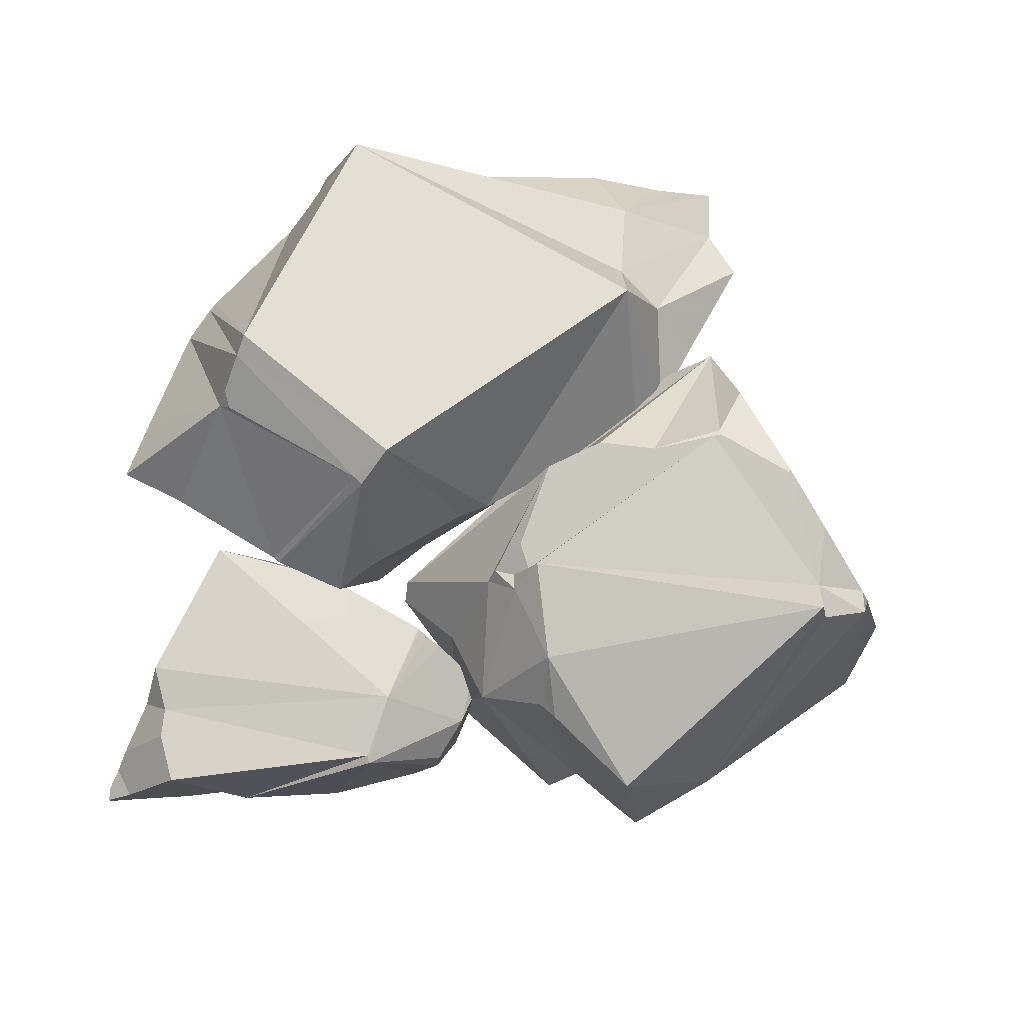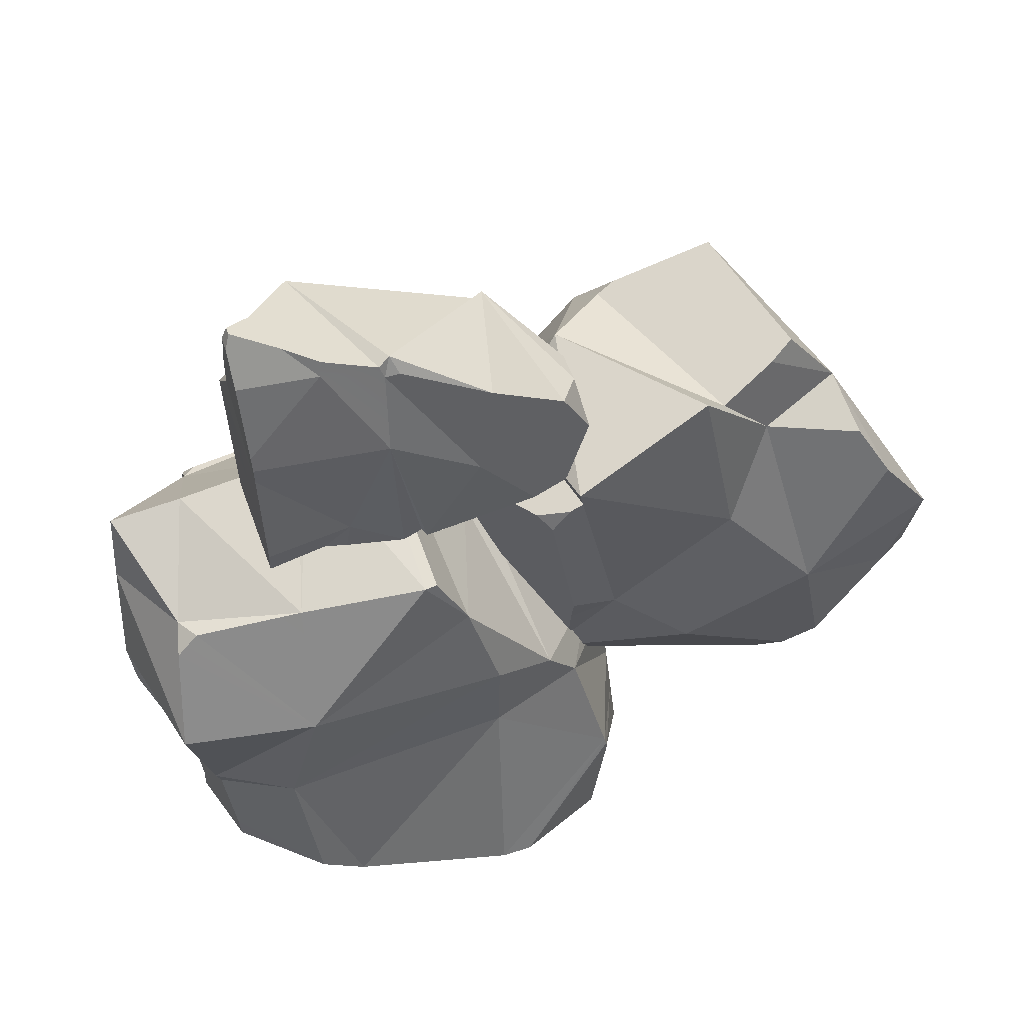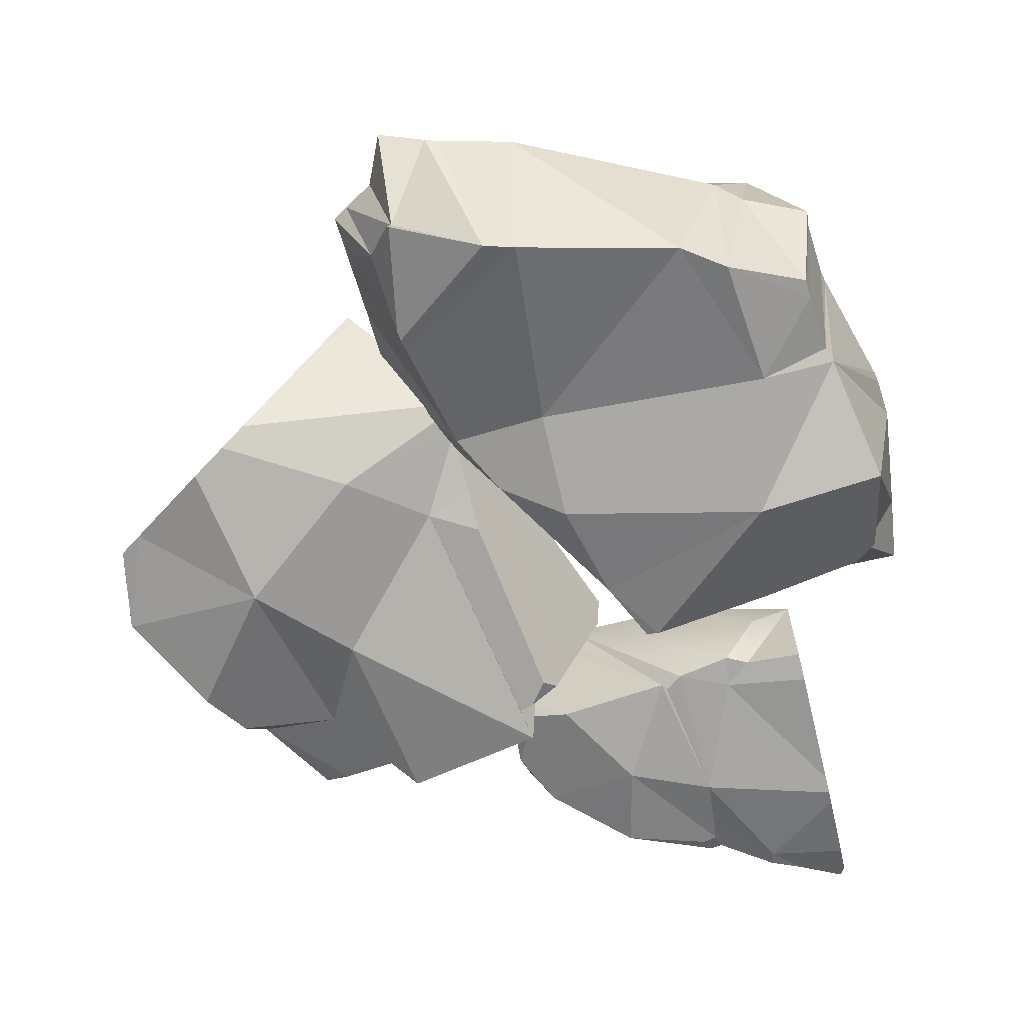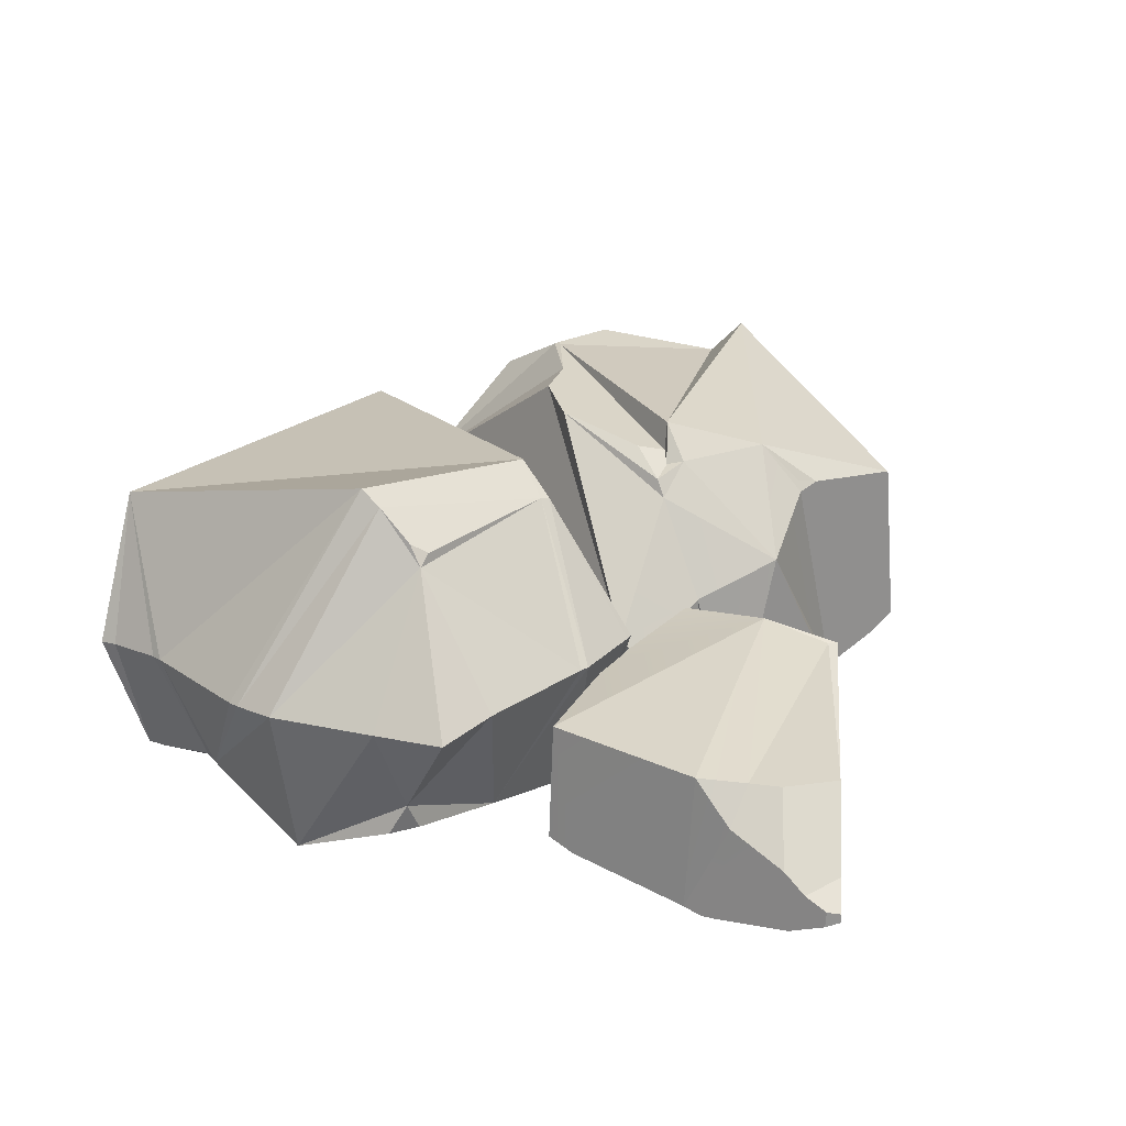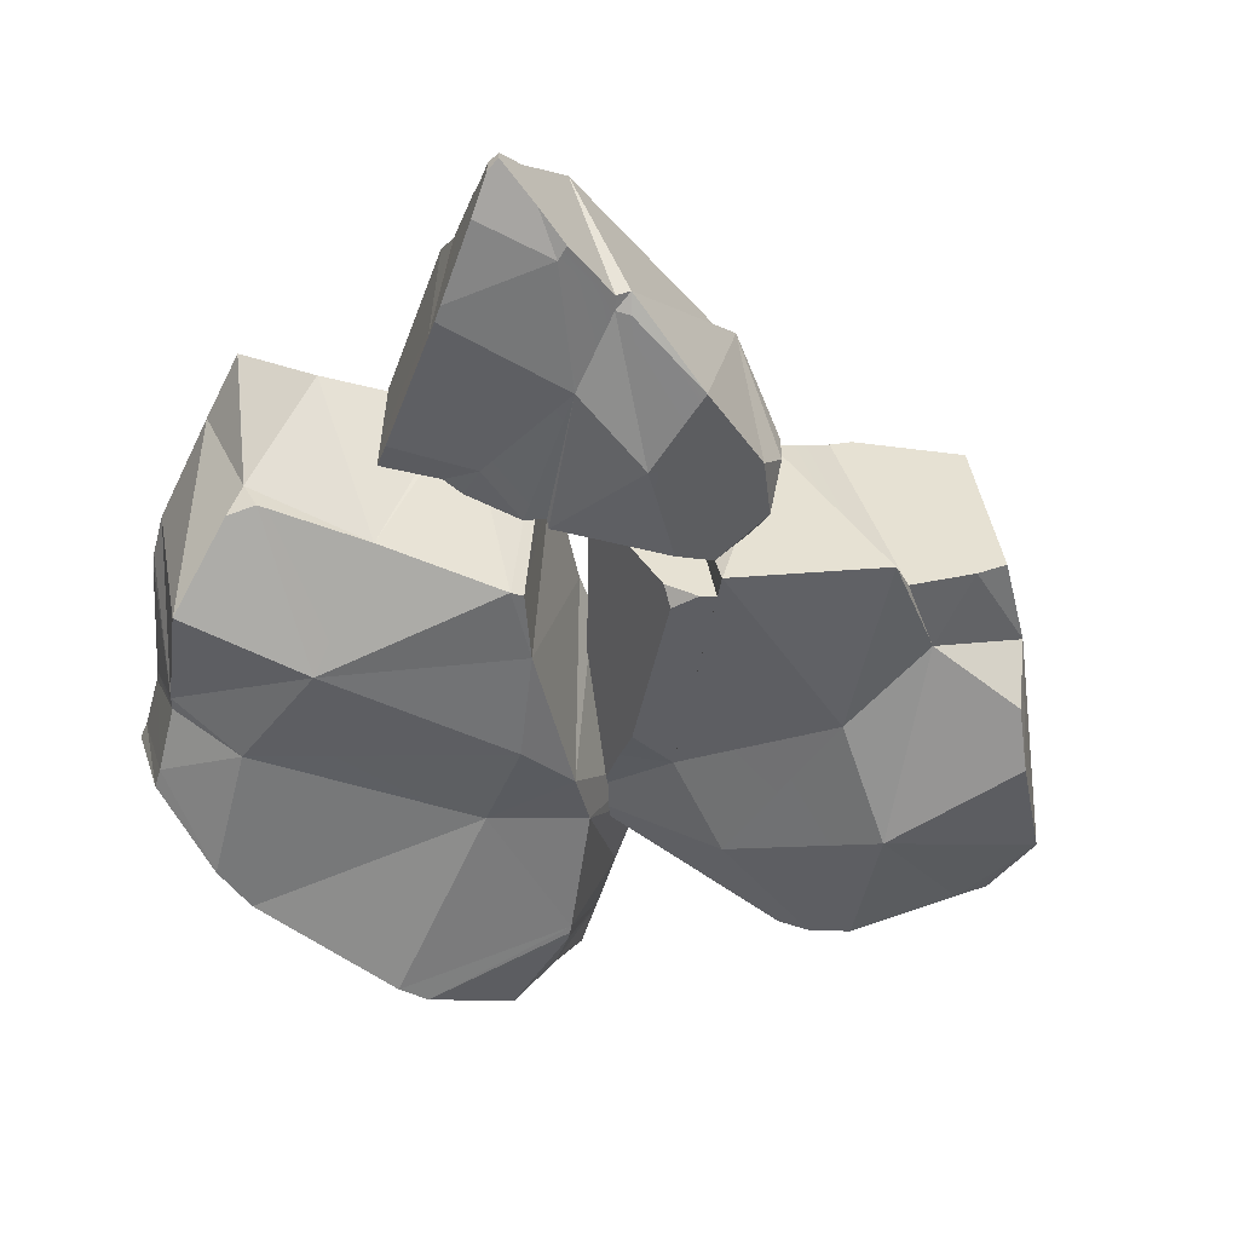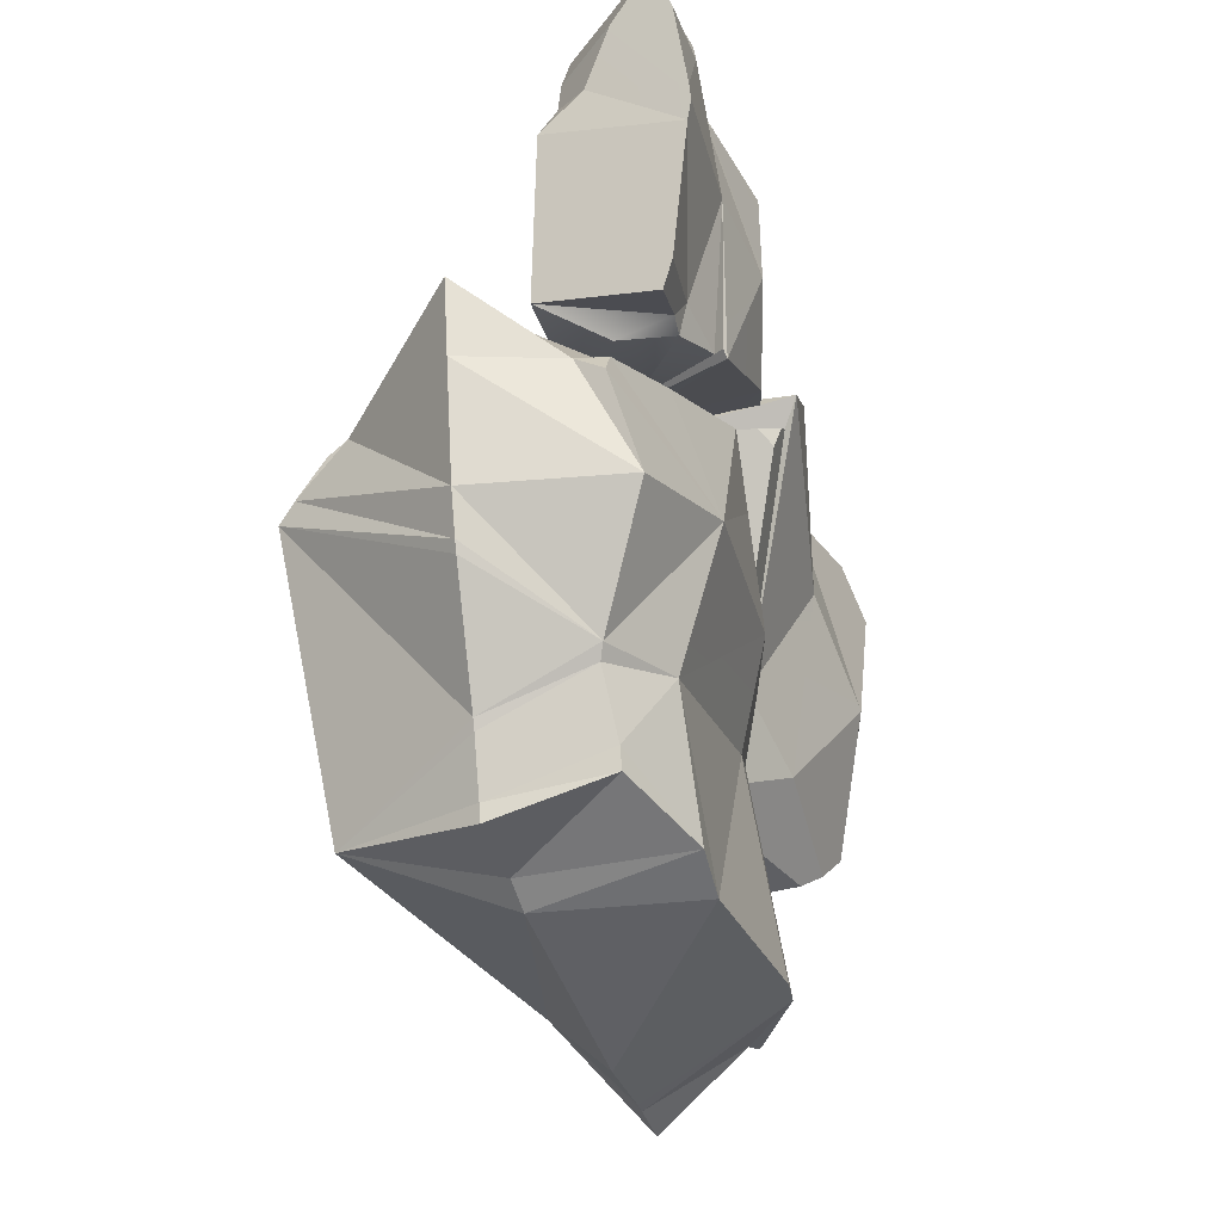
<metadata>
{"format":"obj","ext":"obj","renderer":"f3d","projection":"perspective","resolution":1024,"background":"white","views":[{"elev":72.8,"azim":23.0,"up":"+Y"},{"elev":46.8,"azim":-18.9,"up":"+Z"},{"elev":-64.3,"azim":-170.0,"up":"+Y"},{"elev":22.2,"azim":-59.0,"up":"+Y"},{"elev":-53.3,"azim":-23.6,"up":"+Y"},{"elev":-20.3,"azim":-72.2,"up":"+Z"}]}
</metadata>
<code>
o Icosphere.012_Icosphere.007
v -0.2032 -0.2429 -0.3756
v -0.2716 -0.2311 -0.2102
v -0.2496 -0.2443 -0.3467
v 0.1037 -0.209 -0.3051
v 0.06982 -0.1936 -0.1793
v -0.02956 -0.217 -0.201
v -0.2478 -0.2639 -0.06965
v -0.03648 -0.2428 -0.09381
v 0.06956 0.06477 -0.2843
v 0.1002 -0.03457 -0.317
v 0.05024 -0.007738 -0.3304
v -0.3625 -0.1708 0.03944
v -0.3704 -0.2014 0.02318
v -0.3487 -0.1984 0.04337
v 0.03117 -0.2165 -0.1243
v -0.06874 -0.2372 0.01054
v -0.35 -0.193 -0.2009
v -0.3824 -0.2372 -0.07696
v -0.2416 -0.2169 0.05927
v -0.1152 -0.2398 0.07282
v -0.1259 0.06419 0.04383
v -0.1163 0.06209 0.04749
v -0.1149 0.0646 0.04409
v -0.0367 -0.257 -0.4104
v -0.003024 -0.252 -0.4165
v 0.1077 -0.2077 -0.3214
v 0.1053 -0.2102 -0.3128
v -0.102 -0.2373 0.0727
v -0.2919 0.05896 0.02219
v -0.3002 0.09761 -0.0267
v -0.3026 0.0686 0.008528
v -0.3289 -0.07196 0.1143
v -0.4033 -0.07433 0.1087
v -0.344 -0.189 -0.2158
v -0.3335 -0.2014 -0.2817
v -0.3053 0.04836 0.02183
v 0.1174 -0.09535 -0.4543
v 0.0928 -0.1861 -0.4337
v 0.09682 -0.0992 -0.5086
v 0.09486 -0.1968 -0.4355
v 0.1238 -0.1636 -0.3966
v 0.03547 -0.1004 -0.4911
v -0.04383 -0.1023 -0.4769
v 0.01779 -0.02262 -0.4144
v -0.4123 -0.08762 -0.08109
v -0.4061 -0.08921 -0.1239
v -0.1015 0.0909 0.008058
v 0.1513 -0.08608 -0.3049
v 0.1577 -0.08905 -0.3667
v 0.1481 -0.09291 -0.4323
v 0.1633 -0.09168 -0.4214
v 0.04584 -0.007748 -0.3333
v -0.1189 -0.06783 0.1393
v -0.1113 -0.0673 0.1391
v -0.1101 -0.06742 0.1369
v -0.1913 -0.07143 0.1368
v -0.1997 -0.07181 0.134
v 0.09724 -0.193 -0.4358
v -0.3313 -0.2025 -0.3024
v -0.2817 -0.09388 -0.3664
v -0.3498 -0.09301 -0.3401
v -0.2955 0.05149 -0.3373
v -0.254 -0.09606 -0.3885
v 0.04831 -0.1002 -0.4945
v -0.3494 -0.09189 -0.3229
v -0.3569 -0.08972 -0.2672
v -0.4074 -0.0796 0.03481
v -0.3599 -0.08955 -0.2564
v -0.4032 -0.08943 -0.1355
v -0.2994 0.1121 -0.04746
v 0.005114 -0.07608 -0.02268
v -0.02045 -0.07488 0.002736
v -0.08996 -0.0695 0.09849
v 0.1295 -0.07976 -0.1848
v 0.1444 -0.08187 -0.2257
v 0.1584 -0.0894 -0.374
v -0.1467 -0.2226 0.3798
v -0.1417 -0.2237 0.3666
v -0.1351 -0.2173 0.3862
v -0.2375 -0.2205 0.4294
v -0.2057 -0.2331 0.3958
v -0.2032 -0.2301 0.4105
v -0.2788 -0.2455 0.2924
v -0.1439 -0.2386 0.2867
v -0.2801 -0.2494 0.3108
v -0.2098 -0.212 0.144
v -0.1869 -0.2095 0.1351
v -0.1837 -0.2159 0.1673
v 0.06571 -0.1184 0.1647
v 0.07409 -0.1293 0.2158
v 0.07499 -0.1281 0.1659
v -0.1312 -0.2254 0.1405
v 0.06341 -0.1833 0.2659
v 0.03817 -0.2238 0.2791
v 0.06904 -0.2142 0.2268
v -0.1137 -0.2291 0.153
v 0.06539 -0.1463 0.263
v -0.05822 -0.2523 0.2466
v 0.07273 -0.173 0.1673
v 0.04307 -0.2217 0.1664
v 0.004962 -0.233 0.1635
v 0.003194 -0.08118 0.1496
v -0.00725 -0.07351 0.1579
v -0.008272 -0.06585 0.2346
v -0.1088 -0.2314 0.1451
v -0.2706 -0.229 0.1671
v 0.01843 -0.09204 0.1513
v -0.2485 -0.1173 0.3408
v -0.2785 -0.109 0.3015
v -0.2789 -0.1517 0.3386
v -0.2869 -0.2033 0.4419
v -0.2821 -0.2127 0.4537
v -0.2821 -0.2042 0.4539
v -0.2572 -0.1824 0.4406
v -0.2855 -0.2347 0.4041
v -0.281 -0.2478 0.3261
v -0.1276 -0.2262 0.3694
v -0.04279 -0.2458 0.3355
v 0.001293 -0.07874 0.3116
v -0.2873 -0.2187 0.4408
v -0.2833 -0.1769 0.3965
v -0.2852 -0.1942 0.419
v -0.2394 -0.1173 0.3709
v -0.009549 -0.07363 0.1458
v -0.134 -0.09231 0.1263
v -0.006283 -0.07407 0.1569
v -0.2685 -0.2193 0.1391
v -0.2054 -0.114 0.4134
v -0.003801 -0.07927 0.304
v -0.2684 -0.1007 0.1439
v -0.0949 -0.1415 0.126
v -0.2227 -0.1602 0.121
v 0.2781 -0.1897 0.2286
v 0.3646 -0.1638 0.1632
v 0.3054 -0.1743 0.2392
v 0.1184 -0.1843 -0.08996
v 0.04554 -0.2565 0.1737
v 0.05484 -0.242 0.1442
v 0.06967 -0.1771 -0.1074
v 0.07711 -0.1509 -0.1686
v 0.3207 -0.2479 -0.05354
v 0.2316 -0.2239 0.04262
v 0.1991 -0.2065 -0.1544
v 0.0658 -0.1951 -0.06877
v 0.07423 0.03959 0.08236
v 0.08001 0.04104 0.07238
v 0.05741 0.03203 0.07406
v 0.4817 -0.1411 -0.08317
v 0.4753 -0.2105 -0.02333
v 0.468 -0.1892 -0.1065
v 0.4433 -0.1946 -0.1269
v 0.3594 -0.2134 -0.1963
v 0.2761 -0.1979 0.1439
v 0.0403 -0.2425 0.1388
v 0.01016 -0.2269 0.1279
v 0.023 -0.2392 0.1137
v 0.08546 -0.1498 -0.1921
v 0.2308 0.09719 -0.1558
v 0.2278 0.09842 -0.147
v 0.2338 0.09918 -0.1511
v 0.102 0.07927 0.06018
v 0.09304 0.05155 0.0626
v 0.4087 0.09785 -0.01063
v 0.4159 0.05646 -0.01291
v 0.396 0.06457 -0.04168
v 0.1609 0.007121 0.19
v 0.1521 0.05508 0.1476
v 0.09339 -0.04565 0.1969
v 0.3755 -0.2202 0.1252
v 0.4447 0.01517 -0.06982
v 0.455 0.02842 -0.04399
v 0.4544 -0.003442 -0.06734
v 0.1134 0.08985 -0.0931
v 0.07081 0.08035 -0.04794
v 0.3781 0.05945 -0.1091
v 0.3184 0.09313 -0.1417
v 0.3199 0.09115 -0.1453
v 0.3 -0.1867 -0.2348
v 0.3248 -0.203 -0.2201
v 0.1717 -0.04684 -0.2801
v 0.1802 -0.0407 -0.2877
v 0.2125 -0.07828 -0.273
v 0.08559 -0.1425 -0.2041
v -0.04864 -0.1068 0.09193
v 0.1919 -0.2282 0.2289
v 0.05315 0.01457 0.08416
v 0.1653 0.01776 0.1843
v 0.1817 0.01362 0.1979
v 0.2177 -0.2122 0.2056
v 0.2841 -2e-05 0.2357
v 0.07403 0.05777 0.04118
v 0.03001 -0.08041 0.1391
v -0.04441 -0.1253 0.1102
v 0.08688 0.04528 0.08861
v 0.0777 -0.1243 -0.2123
v 0.1718 0.0914 -0.1094
v 0.2339 0.06541 -0.2181
v 0.407 -0.2371 0.07296
f 1 2 3
f 4 5 6
f 7 2 8
f 9 10 11
f 12 13 14
f 15 16 8
f 8 2 6
f 17 7 18
f 19 7 20
f 21 22 23
f 6 15 8
f 4 6 24
f 25 26 27
f 16 28 20
f 29 30 31
f 12 32 33
f 13 7 14
f 2 17 34
f 2 34 35
f 29 31 36
f 37 38 39
f 40 41 26
f 6 1 24
f 35 3 2
f 42 43 44
f 45 30 46
f 21 23 47
f 48 4 49
f 41 50 51
f 9 11 52
f 1 6 2
f 6 5 15
f 24 25 4
f 25 27 4
f 25 40 26
f 20 7 16
f 7 8 16
f 29 21 30
f 53 54 22
f 55 22 54
f 56 57 19
f 21 29 36
f 12 14 19
f 56 53 22
f 57 32 19
f 18 7 13
f 7 19 14
f 2 7 17
f 40 58 41
f 35 59 3
f 60 61 62
f 63 43 1
f 38 64 39
f 42 44 64
f 38 58 40
f 40 25 38
f 63 60 62
f 61 65 62
f 65 66 62
f 45 67 36
f 18 13 12
f 67 12 33
f 66 68 62
f 36 31 30
f 46 69 17
f 69 68 17
f 70 30 47
f 30 21 47
f 71 72 15
f 28 73 55
f 73 72 23
f 74 75 9
f 71 15 74
f 51 10 76
f 48 75 5
f 27 26 4
f 49 76 10
f 58 38 41
f 37 10 50
f 52 11 10
f 44 62 52
f 62 70 47
f 52 62 9
f 47 9 62
f 10 48 49
f 26 49 4
f 10 75 48
f 5 74 15
f 16 72 73
f 47 72 71
f 71 9 47
f 70 46 30
f 70 68 69
f 17 45 46
f 18 45 17
f 34 68 66
f 35 66 65
f 42 25 24
f 24 43 42
f 44 63 62
f 3 63 1
f 36 57 21
f 21 56 22
f 28 53 20
f 20 56 19
f 44 39 64
f 37 44 52
f 38 37 50
f 59 60 3
f 59 65 61
f 36 33 32
f 36 67 33
f 28 55 54
f 23 55 73
f 10 51 50
f 41 76 26
f 12 19 32
f 45 36 30
f 48 5 4
f 41 38 50
f 55 23 22
f 38 25 64
f 67 18 12
f 28 16 73
f 37 52 10
f 26 76 49
f 10 9 75
f 5 75 74
f 16 15 72
f 47 23 72
f 71 74 9
f 70 69 46
f 70 62 68
f 18 67 45
f 34 17 68
f 35 34 66
f 42 64 25
f 24 1 43
f 44 43 63
f 3 60 63
f 36 32 57
f 21 57 56
f 28 54 53
f 20 53 56
f 37 39 44
f 59 61 60
f 59 35 65
f 41 51 76
f 77 78 79
f 80 81 82
f 83 84 85
f 86 87 88
f 89 90 91
f 92 88 87
f 84 78 81
f 93 94 95
f 84 92 96
f 93 90 97
f 84 98 78
f 90 99 91
f 95 100 99
f 95 101 100
f 102 103 104
f 84 105 98
f 98 105 101
f 106 86 88
f 90 89 107
f 88 83 106
f 108 109 110
f 111 112 113
f 114 111 113
f 81 115 116
f 84 116 85
f 98 117 78
f 98 94 118
f 90 119 97
f 80 120 115
f 121 122 114
f 78 117 79
f 77 81 78
f 79 118 119
f 107 102 104
f 110 109 83
f 123 110 121
f 105 124 102
f 125 104 124
f 83 88 84
f 84 88 92
f 93 95 90
f 90 95 99
f 95 98 101
f 102 126 103
f 84 96 105
f 106 127 86
f 111 120 112
f 114 122 111
f 84 81 116
f 98 118 117
f 98 95 94
f 115 81 80
f 80 112 120
f 128 123 114
f 123 121 114
f 77 82 81
f 82 77 128
f 77 79 128
f 79 117 118
f 118 94 119
f 94 93 119
f 93 97 119
f 119 129 79
f 129 128 79
f 114 113 80
f 113 112 80
f 128 114 82
f 80 82 114
f 129 119 104
f 119 90 104
f 90 107 104
f 85 116 83
f 116 115 121
f 110 116 121
f 115 120 122
f 120 111 122
f 122 121 115
f 116 110 83
f 127 106 130
f 106 83 109
f 109 130 106
f 123 108 110
f 107 89 99
f 89 91 99
f 99 100 101
f 107 99 101
f 101 105 107
f 96 92 124
f 92 131 124
f 96 124 105
f 107 105 102
f 126 102 124
f 130 125 132
f 86 127 130
f 86 132 87
f 108 123 128
f 128 129 108
f 129 104 108
f 103 126 124
f 104 103 124
f 109 108 104
f 109 104 130
f 132 131 87
f 132 125 131
f 125 124 131
f 125 130 104
f 92 87 131
f 86 130 132
f 133 134 135
f 136 137 138
f 139 140 136
f 141 142 143
f 144 139 136
f 145 146 147
f 148 149 150
f 143 142 136
f 151 141 152
f 142 141 153
f 154 155 156
f 143 140 157
f 158 159 160
f 146 161 162
f 163 164 165
f 166 167 168
f 141 169 153
f 170 171 172
f 173 174 162
f 153 169 134
f 171 164 134
f 170 175 165
f 175 176 165
f 160 176 177
f 178 179 143
f 143 152 141
f 151 150 149
f 180 181 182
f 182 178 183
f 144 156 184
f 138 156 144
f 142 185 137
f 145 147 186
f 187 166 188
f 153 185 142
f 153 133 189
f 133 190 188
f 178 175 152
f 159 161 165
f 146 191 147
f 192 184 193
f 194 146 145
f 186 192 168
f 147 174 186
f 184 181 180
f 195 184 180
f 184 174 173
f 181 173 196
f 197 181 158
f 158 196 159
f 133 153 134
f 136 142 137
f 143 136 140
f 166 187 167
f 141 198 169
f 191 162 174
f 162 159 196
f 196 173 162
f 190 135 134
f 134 169 198
f 198 149 134
f 149 148 172
f 134 149 171
f 172 171 149
f 164 163 134
f 163 190 134
f 164 171 165
f 171 170 165
f 175 177 176
f 197 158 177
f 158 160 177
f 157 183 143
f 183 178 143
f 143 179 152
f 198 141 149
f 141 151 149
f 183 195 182
f 195 180 182
f 193 184 156
f 184 195 140
f 139 184 140
f 195 183 157
f 195 157 140
f 155 193 156
f 184 139 144
f 144 136 138
f 138 154 156
f 153 189 185
f 138 137 192
f 137 185 168
f 189 133 188
f 133 135 190
f 137 168 192
f 185 189 168
f 155 154 138
f 192 193 155
f 188 166 189
f 166 168 189
f 192 155 138
f 177 175 182
f 175 170 172
f 182 175 178
f 172 148 151
f 148 150 151
f 151 152 172
f 152 179 178
f 182 181 197
f 197 177 182
f 175 172 152
f 187 188 167
f 188 190 167
f 190 163 167
f 163 165 161
f 167 163 161
f 165 176 159
f 176 160 159
f 159 162 161
f 161 194 167
f 146 162 191
f 192 186 184
f 194 161 146
f 167 194 168
f 194 145 186
f 168 194 186
f 147 191 174
f 184 186 174
f 181 184 173
f 158 181 196

</code>
